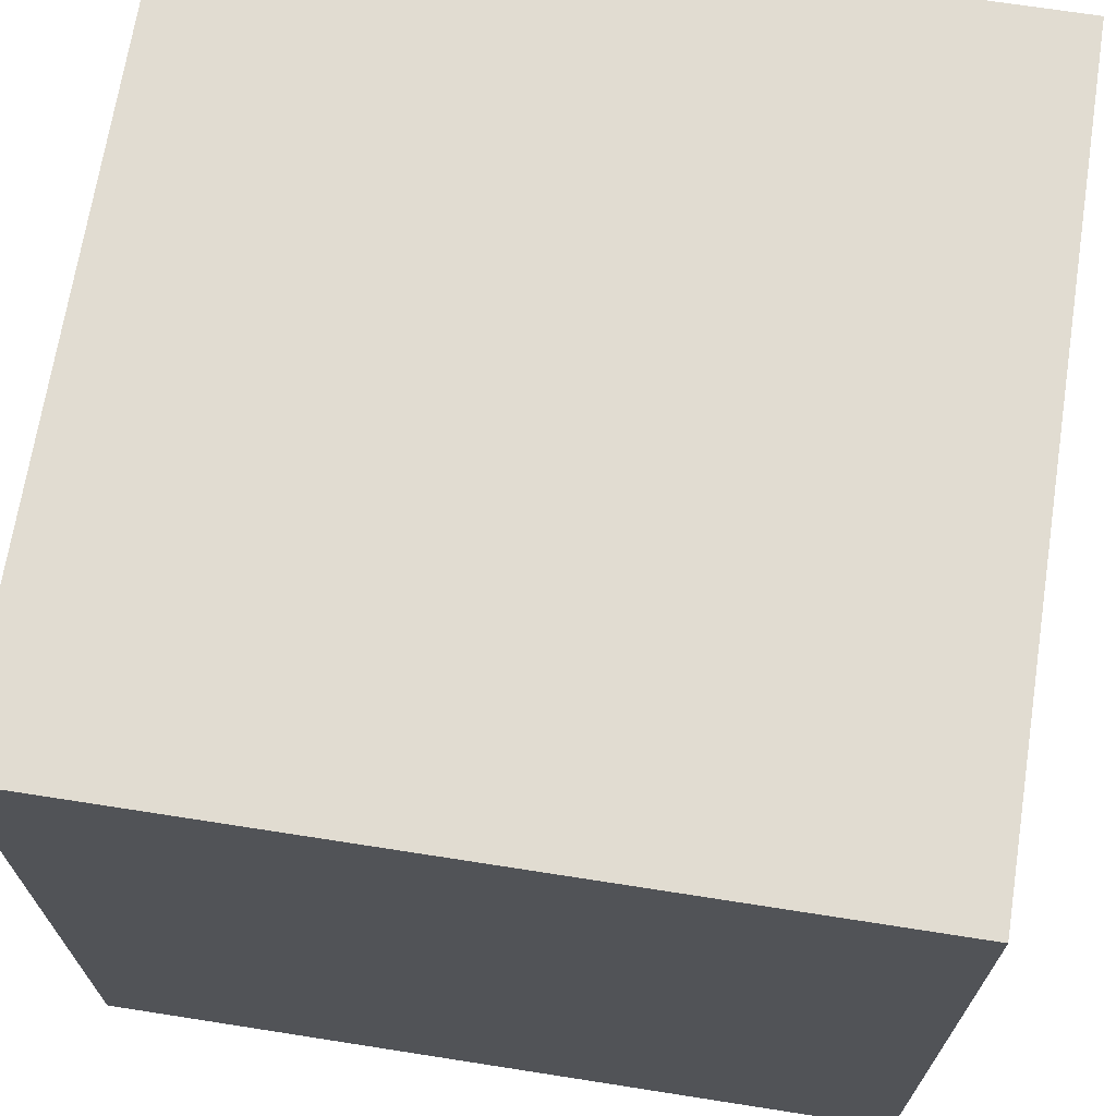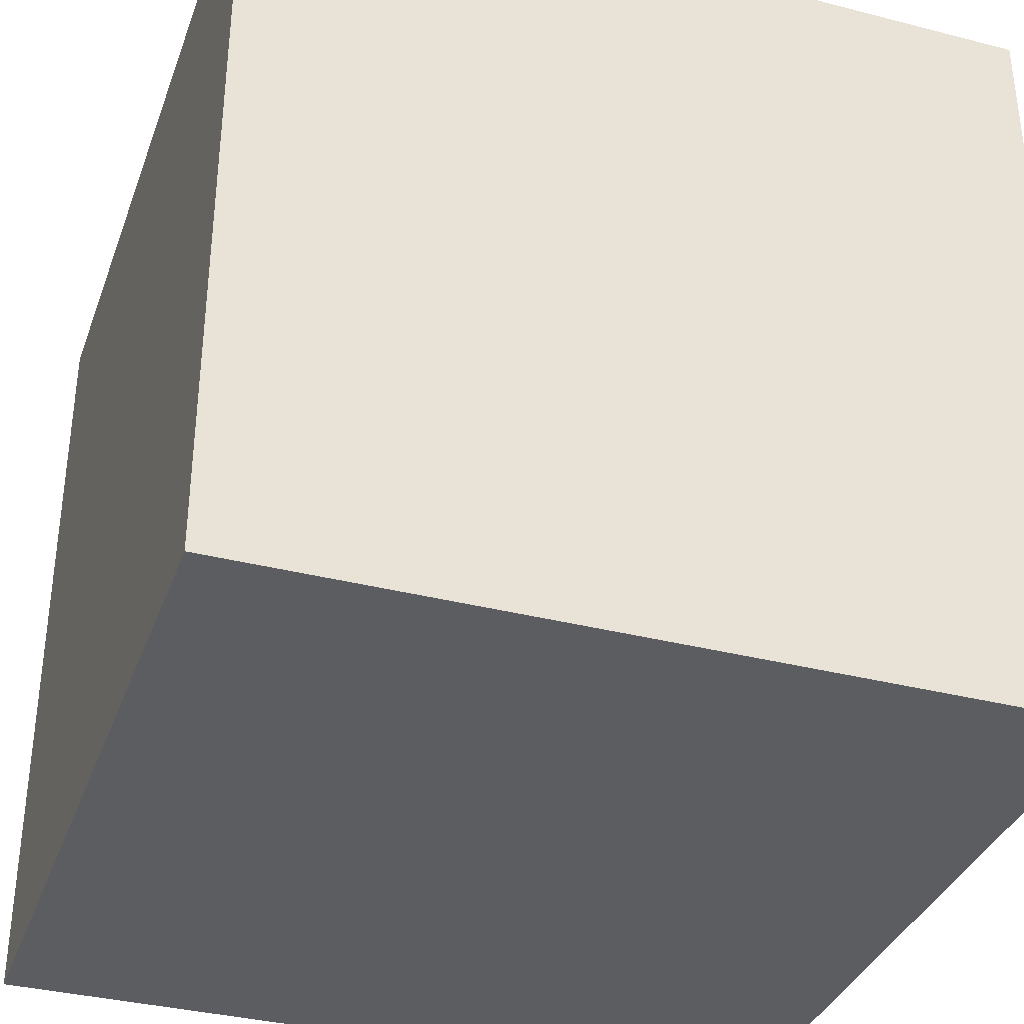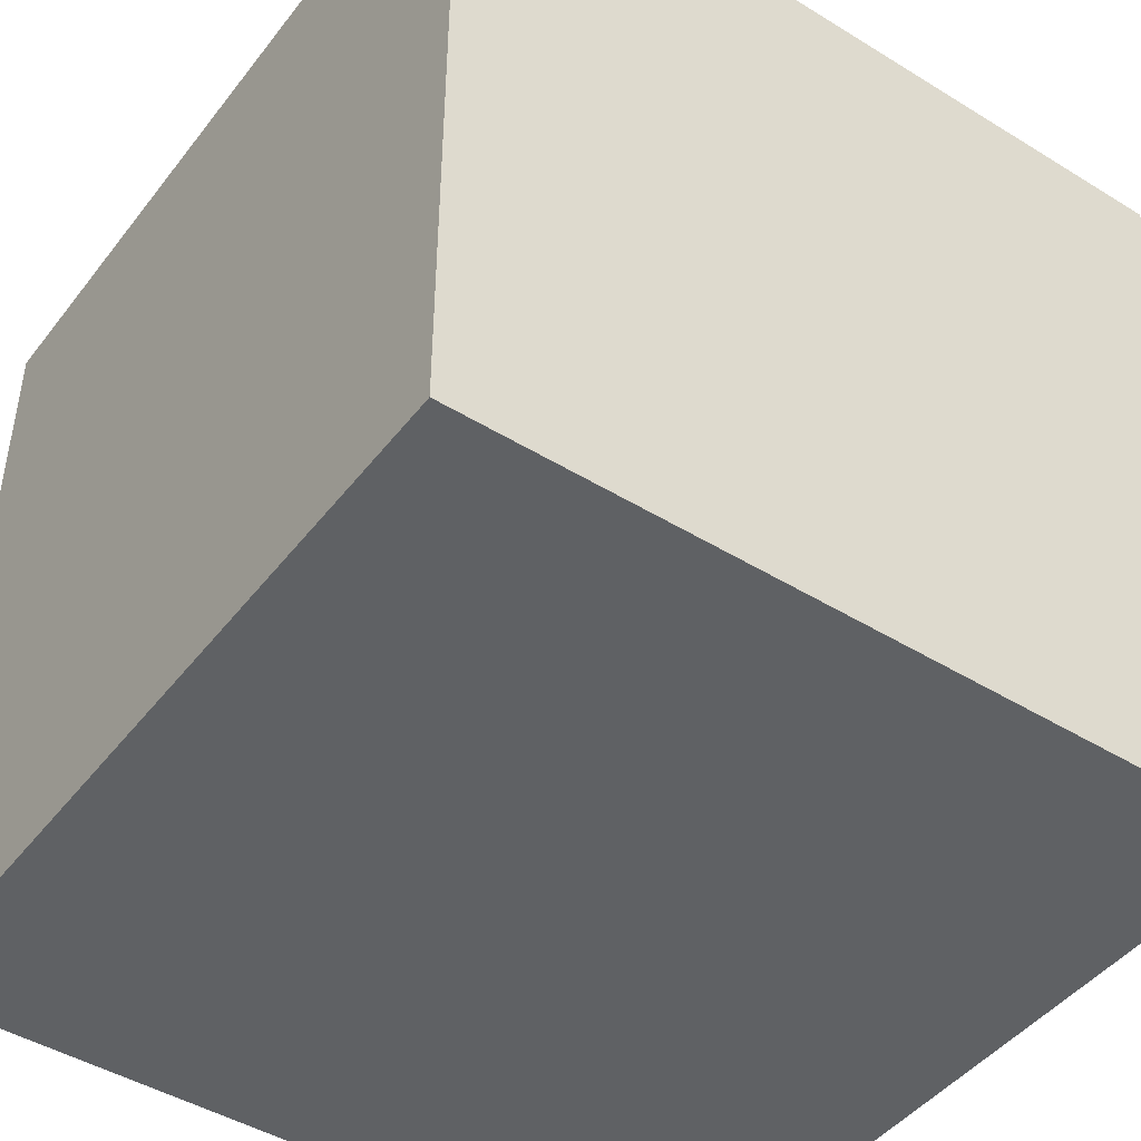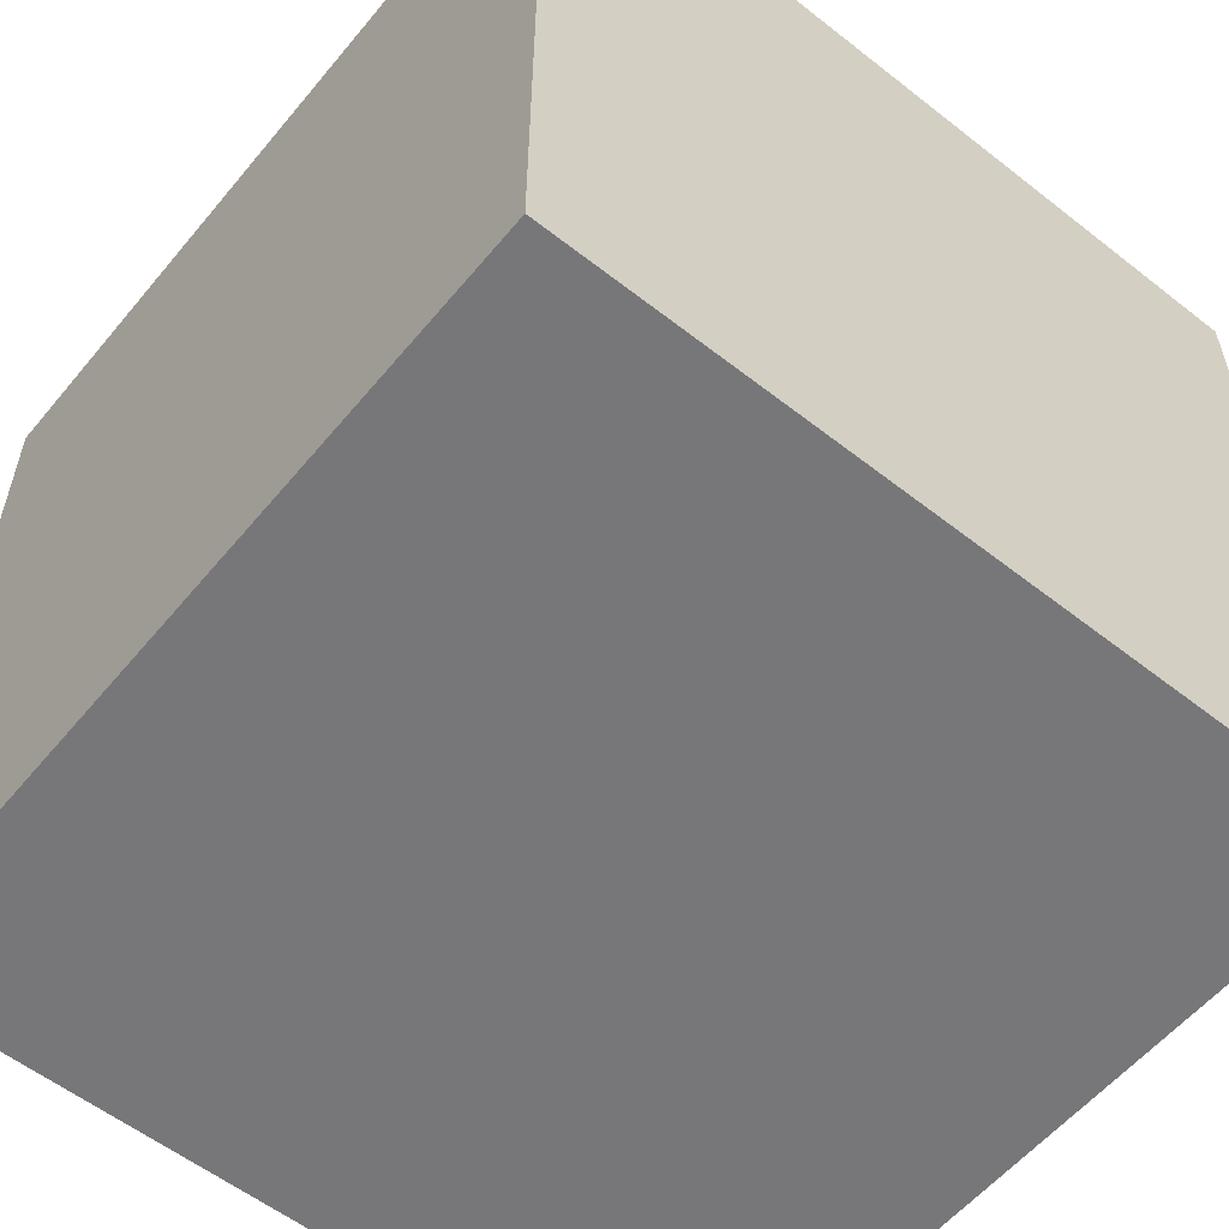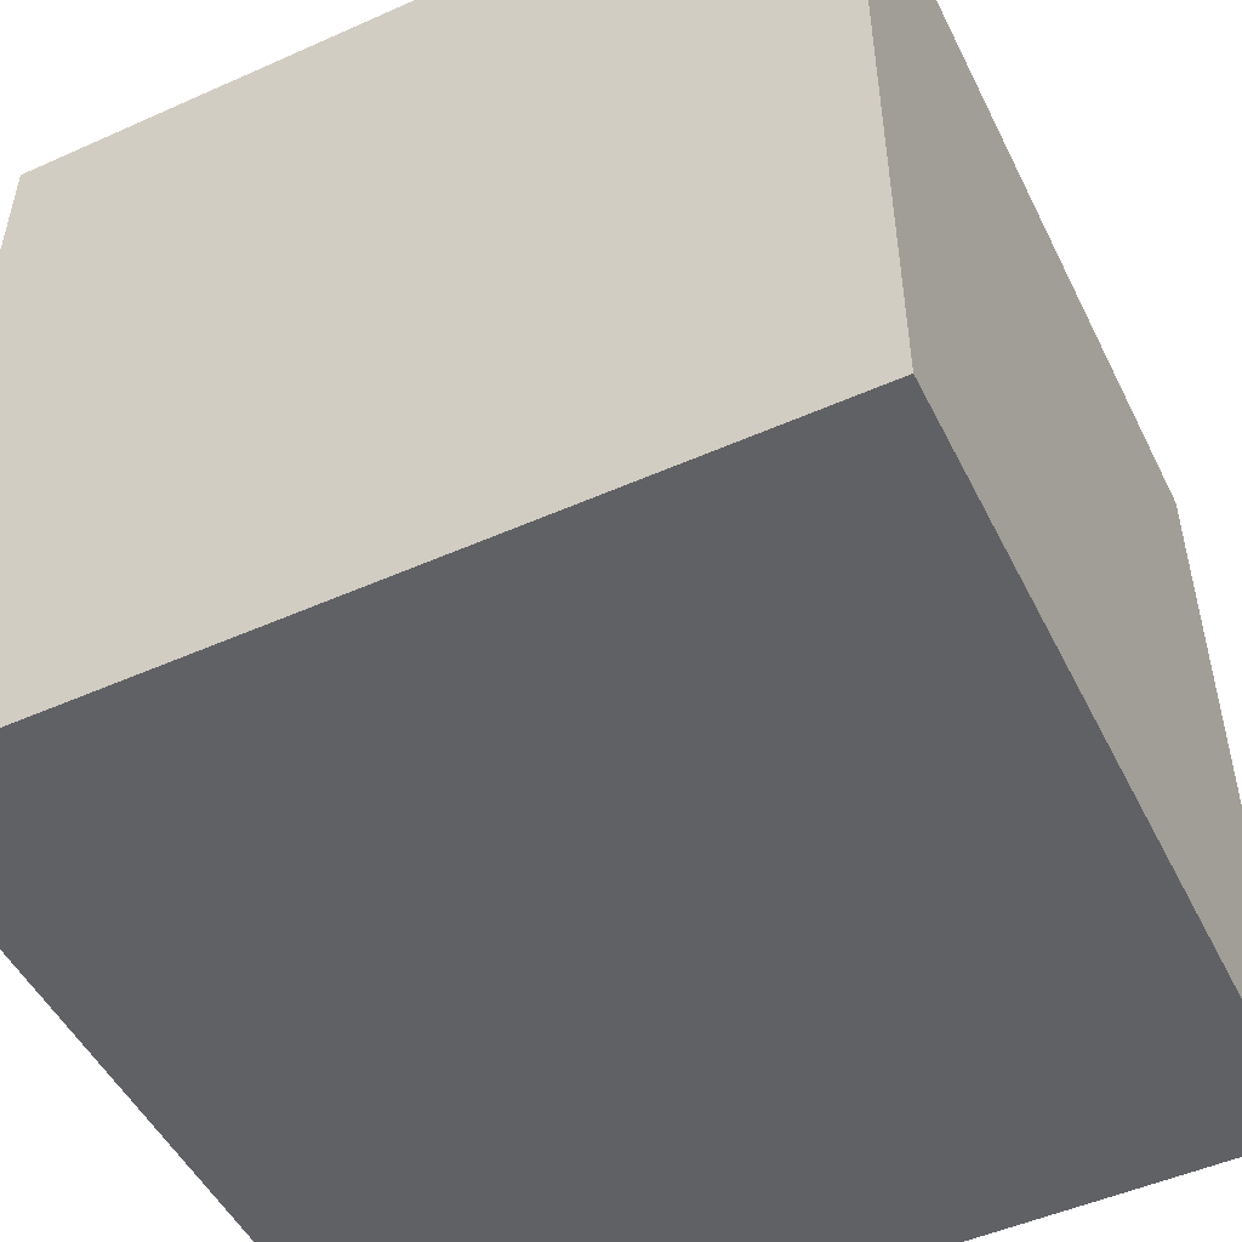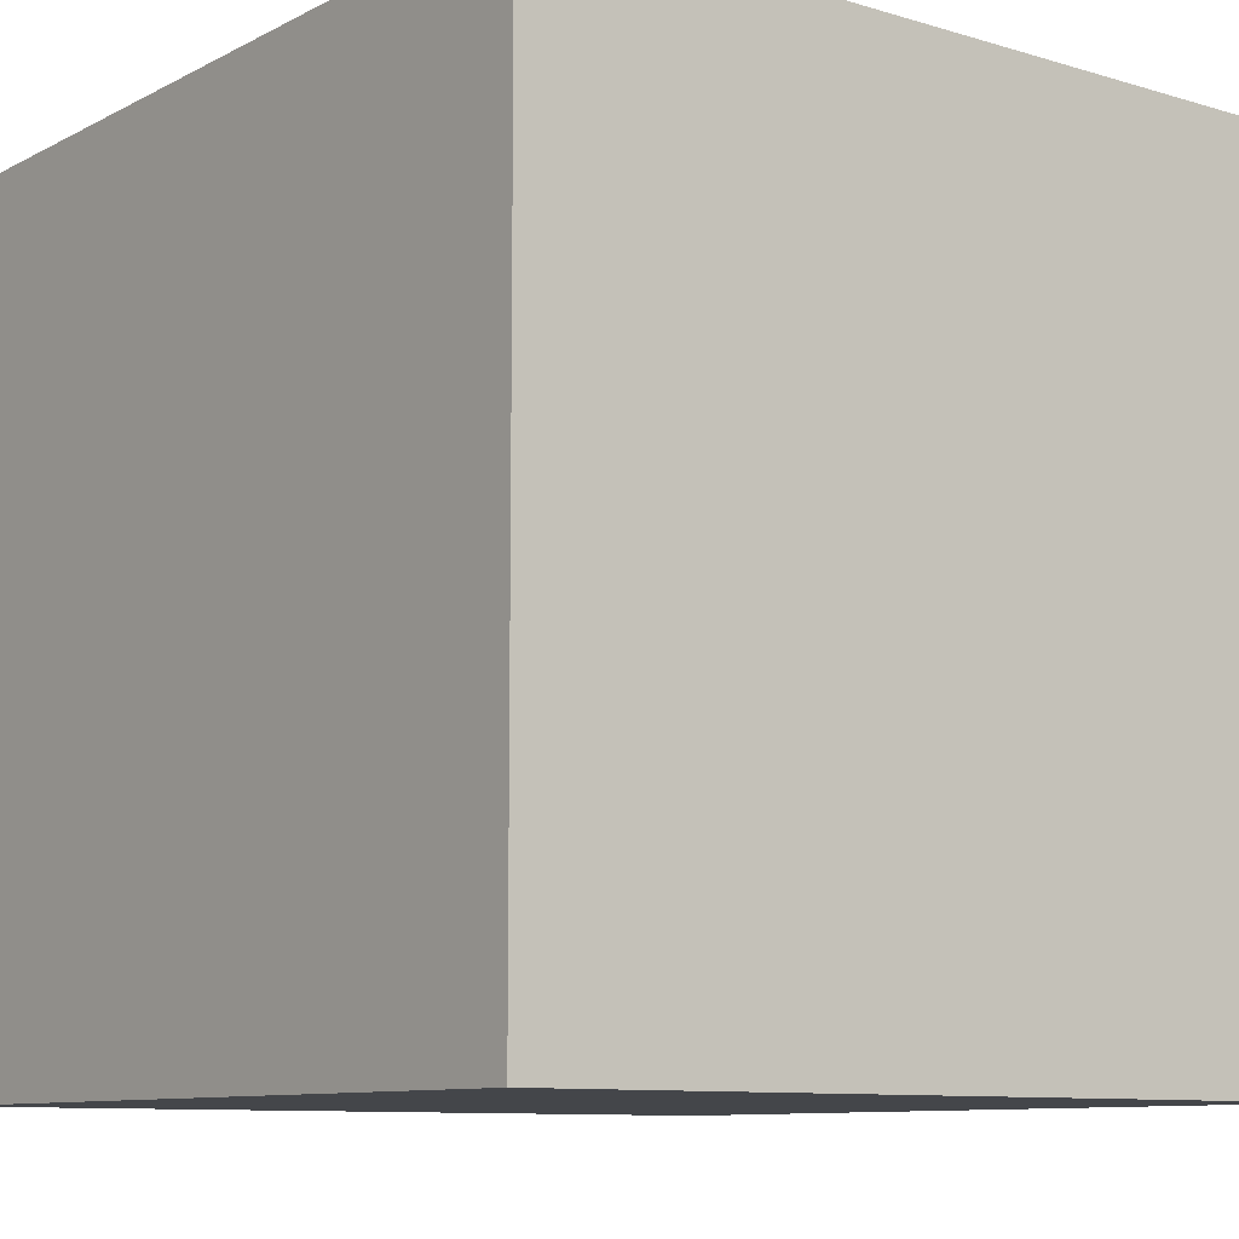
<metadata>
{"format":"obj","ext":"obj","renderer":"f3d","projection":"perspective","resolution":1024,"background":"white","views":[{"elev":69.2,"azim":8.9,"up":"+Z"},{"elev":-35.6,"azim":-108.7,"up":"+Z"},{"elev":-45.5,"azim":54.7,"up":"+Z"},{"elev":-57.2,"azim":50.8,"up":"+Y"},{"elev":-50.3,"azim":-64.0,"up":"+Y"},{"elev":-9.7,"azim":-127.7,"up":"+Y"}]}
</metadata>
<code>
o FRENTE_V_mesh_
v 0 0 50
v 50 50 50
v 0 50 50
v 0 0 50
v 50 0 50
v 50 50 50
v 0 50 0
v 50 50 0
v 0 0 0
v 50 50 0
v 50 0 0
v 0 0 0
v 0 50 0
v 0 0 50
v 0 50 50
v 0 50 0
v 0 0 0
v 0 0 50
v 0 50 50
v 50 50 50
v 0 50 0
v 50 50 50
v 50 50 0
v 0 50 0
v 50 50 50
v 50 0 50
v 50 50 0
v 50 0 50
v 50 0 0
v 50 50 0
v 0 0 0
v 50 0 50
v 0 0 50
v 0 0 0
v 50 0 0
v 50 0 50
f 1 2 3
f 4 5 6
f 7 8 9
f 10 11 12
f 13 14 15
f 16 17 18
f 19 20 21
f 22 23 24
f 25 26 27
f 28 29 30
f 31 32 33
f 34 35 36

</code>
